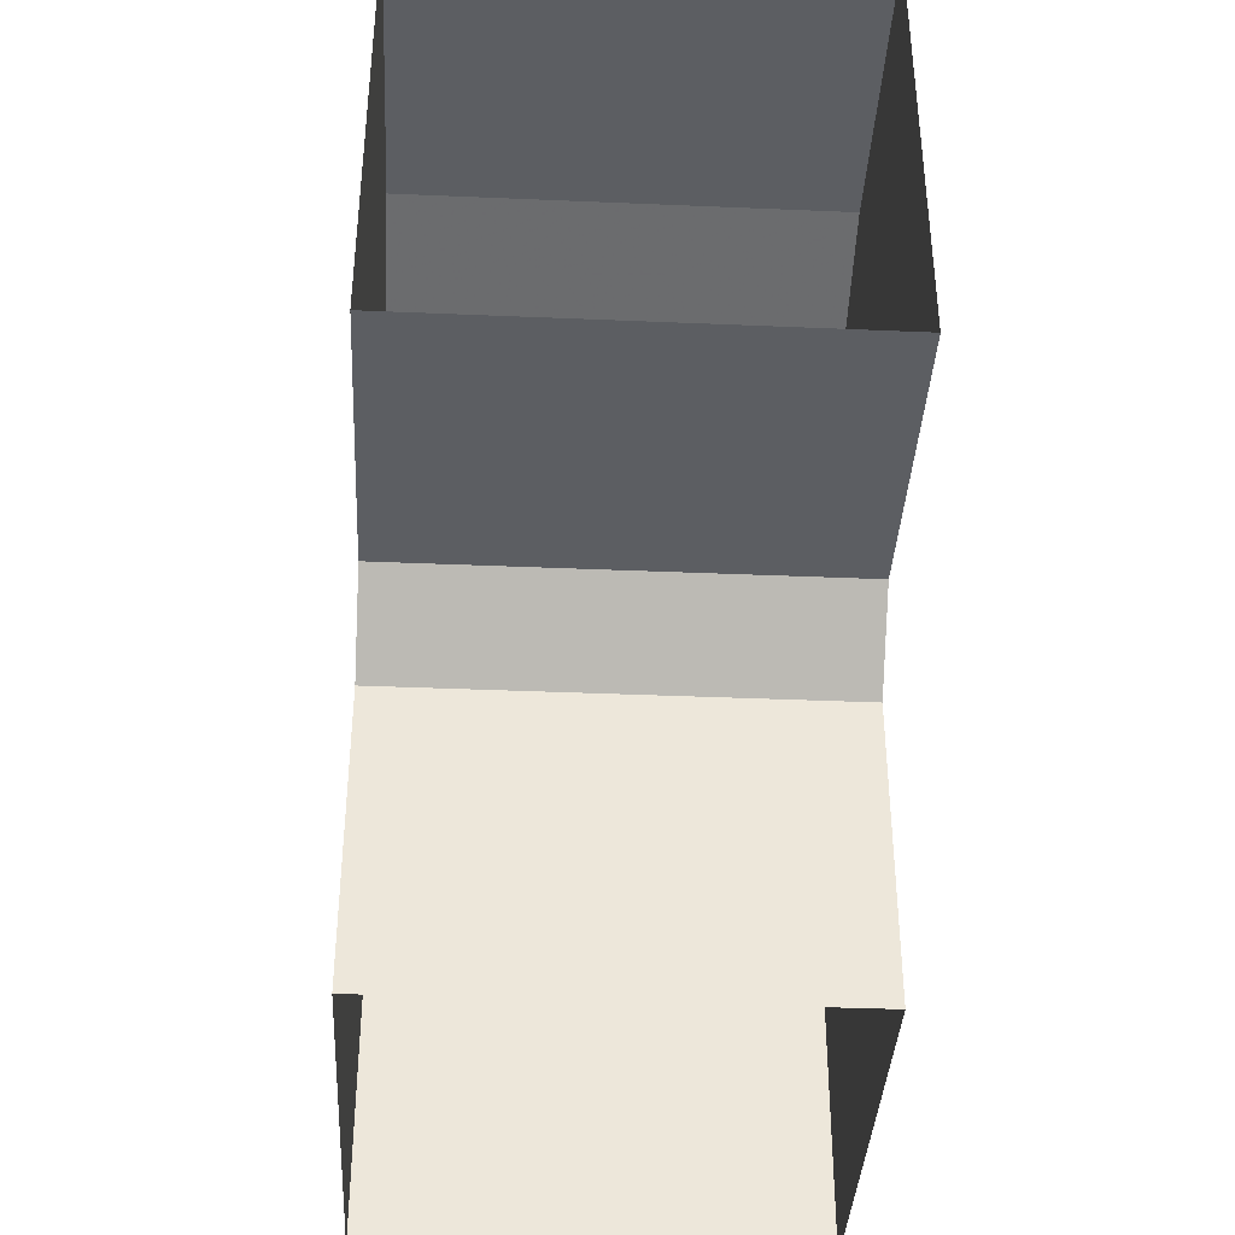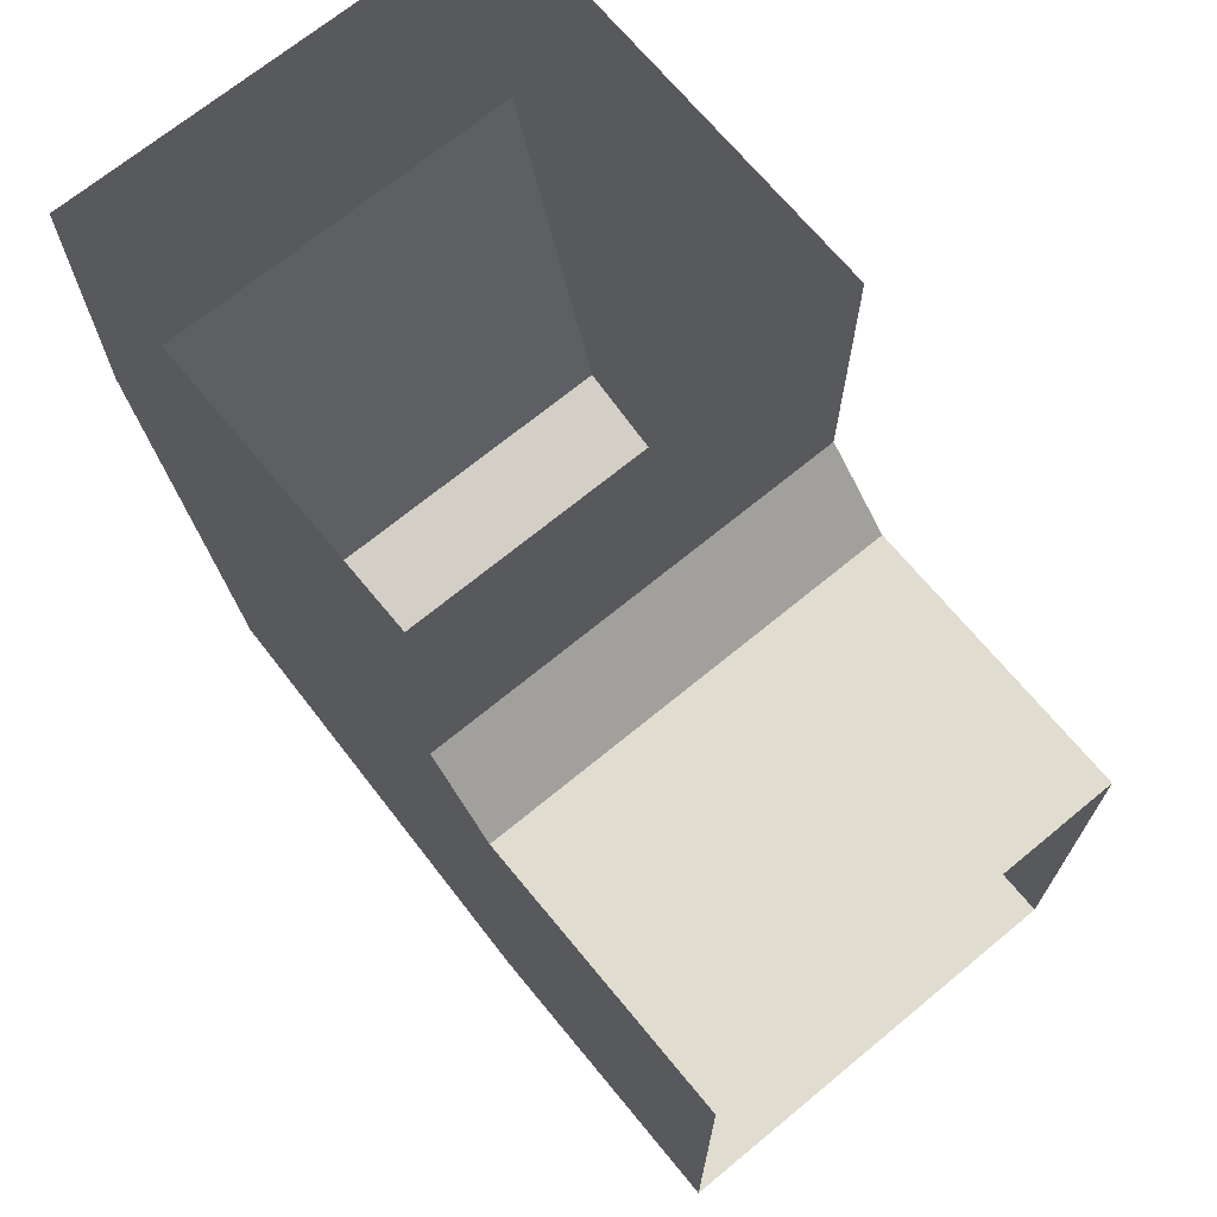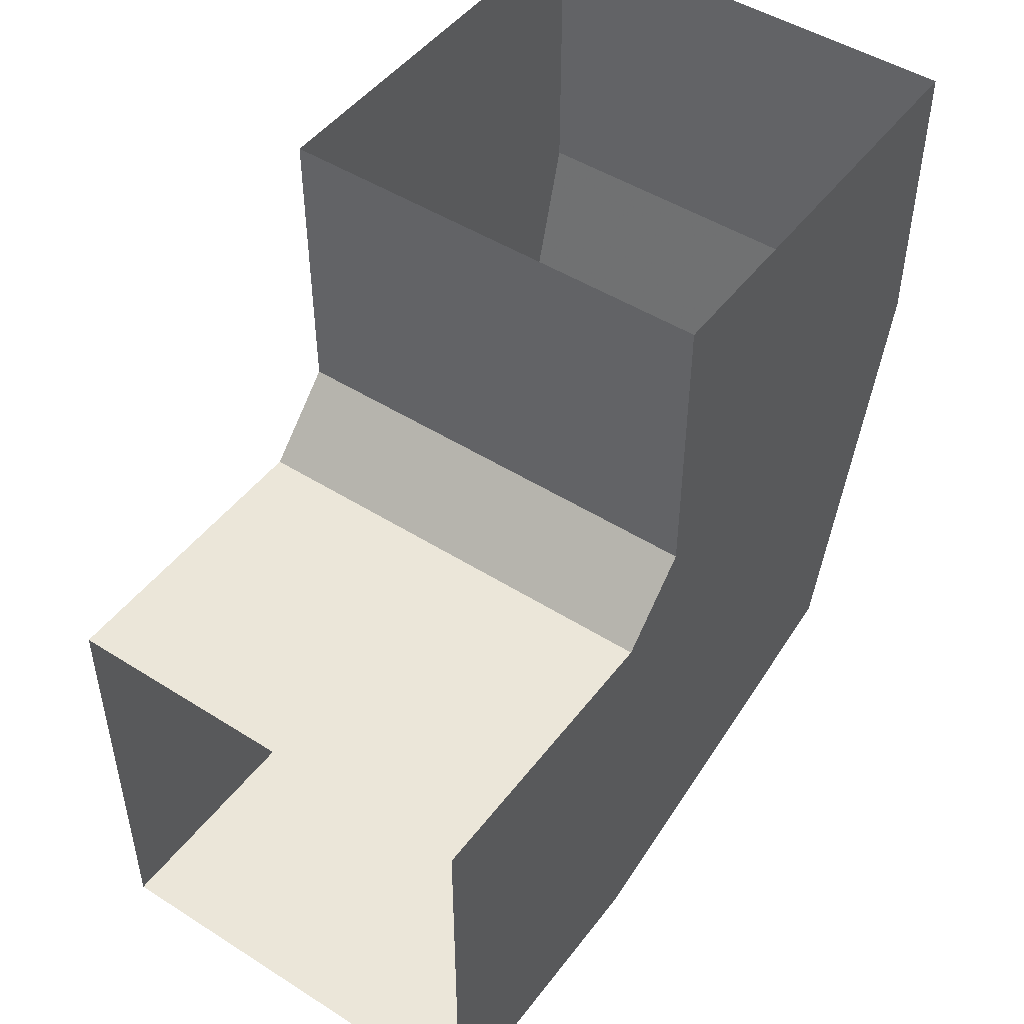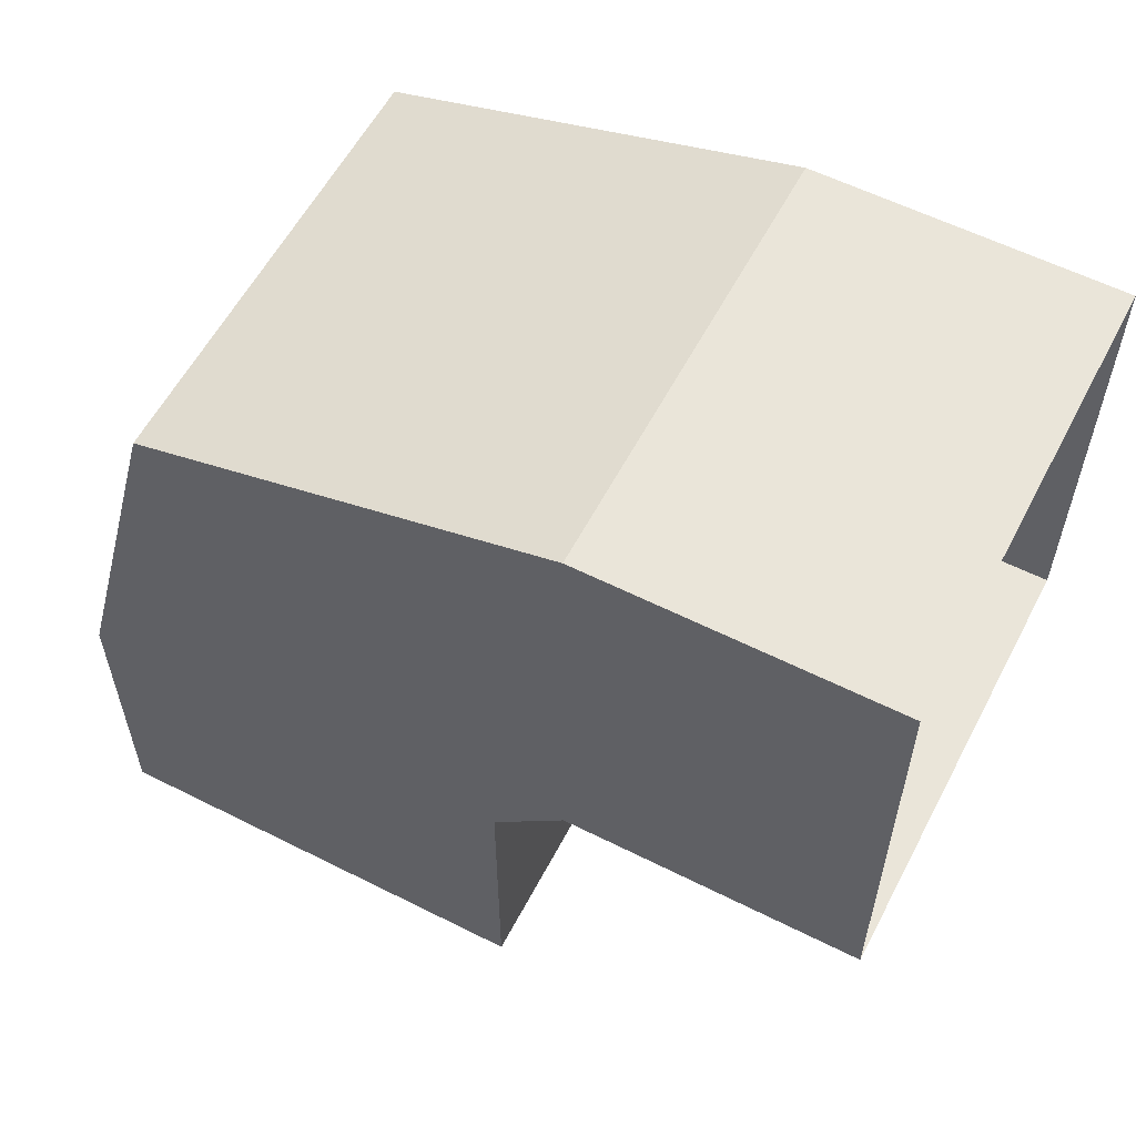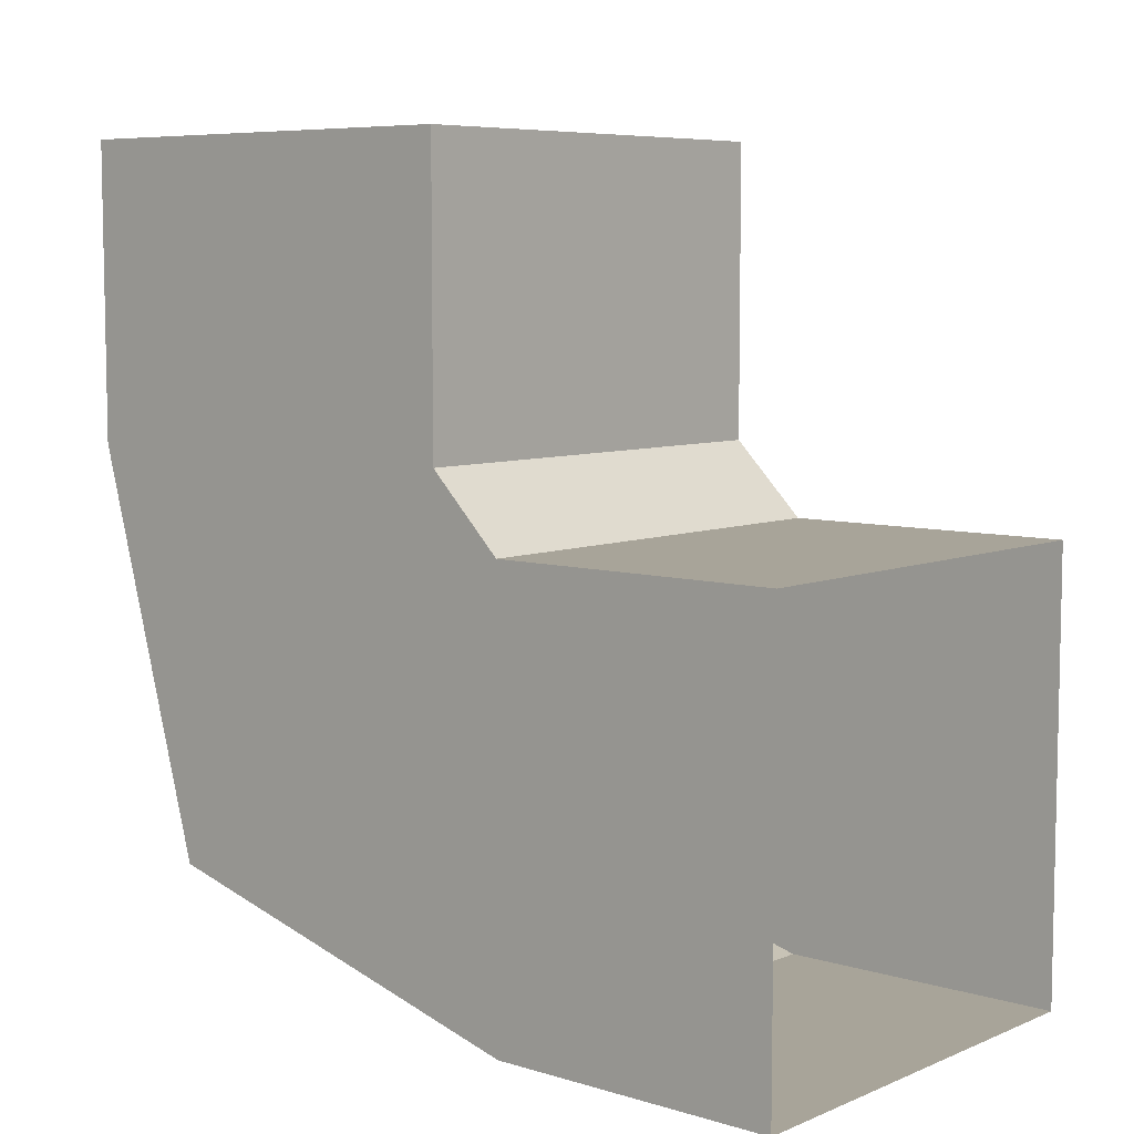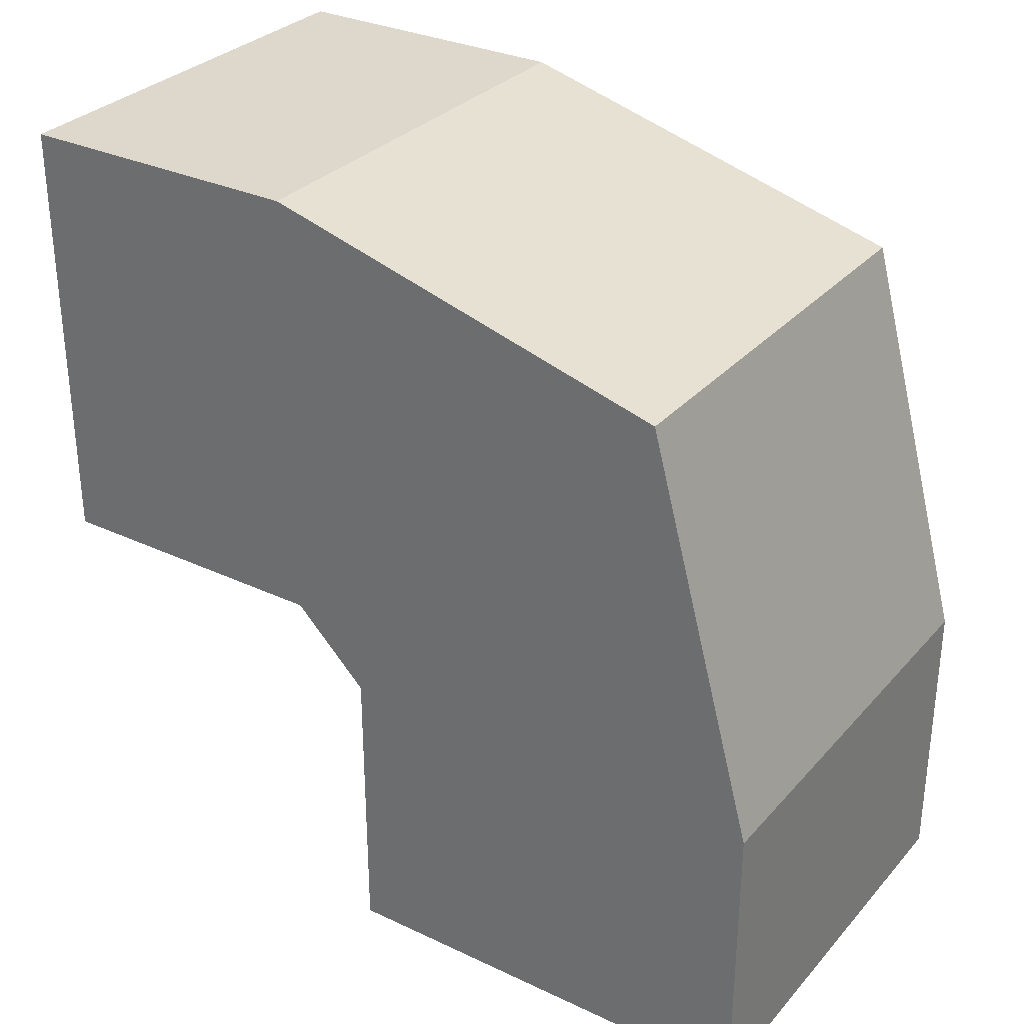
<metadata>
{"format":"obj","ext":"obj","renderer":"f3d","projection":"perspective","resolution":1024,"background":"white","views":[{"elev":-38.2,"azim":-3.1,"up":"+Y"},{"elev":69.6,"azim":-39.5,"up":"+Z"},{"elev":47.9,"azim":35.4,"up":"+Z"},{"elev":58.2,"azim":-62.5,"up":"+Y"},{"elev":7.1,"azim":-49.3,"up":"+Z"},{"elev":31.1,"azim":123.8,"up":"+Y"}]}
</metadata>
<code>
o bend
v -0.1875 -0.5 0.1875
v -0.1875 -0.5 -0.1875
v 0.1875 -0.5 -0.1875
v 0.1875 -0.5 0.1875
v -0.1875 -0.25 0.1875
v -0.1875 -0.25 -0.1875
v 0.1875 -0.25 -0.1875
v 0.1875 -0.25 0.1875
v -0.1875 -0.1875 0.5
v -0.1875 -0.1875 0.25
v 0.1875 -0.1875 0.25
v 0.1875 -0.1875 0.5
v -0.1875 0.1875 0.5
v -0.1875 0.1875 0.25
v 0.1875 0.1875 0.25
v 0.1875 0.1875 0.5
v -0.1875 -0.25 0
v 0 -0.25 -0.1875
v 0.1875 -0.25 0
v 0 -0.25 0.1875
v -0.1875 -0.25 -0.09375
v 0.09375 -0.25 -0.1875
v -0.09375 -0.25 -0.1875
v 0.1875 -0.25 -0.09375
v -0.1875 0 0.25
v 0 0.1875 0.25
v 0.1875 0 0.25
v 0 -0.1875 0.25
v 0.09375 0.1875 0.25
v -0.1875 0.09375 0.25
v -0.09375 0.1875 0.25
v 0.1875 0.09375 0.25
v -0.1875 0.09375 -0.09375
v 0.1875 0.09375 -0.09375
v -0.1875 -0.5 0.1875
v -0.1875 -0.5 -0.1875
v 0.1875 -0.5 -0.1875
v 0.1875 -0.5 0.1875
v -0.1875 -0.25 0.1875
v -0.1875 -0.25 -0.1875
v 0.1875 -0.25 -0.1875
v 0.1875 -0.25 0.1875
v -0.1875 -0.1875 0.5
v -0.1875 -0.1875 0.25
v 0.1875 -0.1875 0.25
v 0.1875 -0.1875 0.5
v -0.1875 0.1875 0.5
v -0.1875 0.1875 0.25
v 0.1875 0.1875 0.25
v 0.1875 0.1875 0.5
v -0.1875 -0.25 0
v 0 -0.25 -0.1875
v 0.1875 -0.25 0
v 0 -0.25 0.1875
v -0.1875 -0.25 -0.09375
v 0.09375 -0.25 -0.1875
v -0.09375 -0.25 -0.1875
v 0.1875 -0.25 -0.09375
v -0.1875 0 0.25
v 0 0.1875 0.25
v 0.1875 0 0.25
v 0 -0.1875 0.25
v 0.09375 0.1875 0.25
v -0.1875 0.09375 0.25
v -0.09375 0.1875 0.25
v 0.1875 0.09375 0.25
v -0.1875 0.09375 -0.09375
v 0.1875 0.09375 -0.09375
f 5 1 17
f 6 2 3
f 19 4 8
f 8 4 20
f 9 10 25
f 12 27 11
f 12 11 28
f 16 13 15
f 10 28 5
f 34 33 7
f 34 14 33
f 7 15 34
f 14 6 33
f 39 51 35
f 36 41 37
f 38 53 42
f 42 54 38
f 43 59 44
f 61 46 45
f 43 44 62
f 50 49 47
f 44 39 62
f 68 41 67
f 49 68 67
f 41 68 49
f 40 48 67
f 1 2 17
f 2 6 21
f 17 2 21
f 22 3 7
f 18 3 22
f 23 6 3
f 18 23 3
f 3 4 19
f 7 3 24
f 3 19 24
f 4 1 5
f 20 4 5
f 13 9 25
f 14 13 30
f 13 25 30
f 16 27 12
f 15 32 16
f 32 27 16
f 9 12 10
f 12 28 10
f 13 14 31
f 13 31 26
f 15 13 29
f 13 26 29
f 28 11 8
f 5 28 20
f 28 8 20
f 33 6 23
f 33 23 18
f 7 33 22
f 33 18 22
f 15 29 34
f 29 26 34
f 26 31 34
f 31 14 34
f 27 8 11
f 19 8 27
f 24 19 27
f 24 27 32
f 7 24 15
f 24 32 15
f 5 25 10
f 5 17 25
f 17 21 25
f 25 21 30
f 21 6 30
f 6 14 30
f 35 51 36
f 51 55 36
f 55 40 36
f 40 57 36
f 57 52 36
f 52 56 36
f 56 41 36
f 37 53 38
f 41 58 37
f 58 53 37
f 54 39 38
f 39 35 38
f 43 47 59
f 47 48 64
f 59 47 64
f 50 46 61
f 49 50 66
f 50 61 66
f 46 43 45
f 43 62 45
f 47 65 48
f 47 60 65
f 49 63 47
f 63 60 47
f 39 54 62
f 54 42 62
f 42 45 62
f 67 57 40
f 67 52 57
f 41 56 67
f 56 52 67
f 65 67 48
f 60 67 65
f 63 49 67
f 60 63 67
f 42 61 45
f 53 61 42
f 53 66 61
f 53 58 66
f 58 41 66
f 41 49 66
f 39 44 59
f 51 39 59
f 55 51 59
f 55 59 64
f 40 55 48
f 55 64 48

</code>
